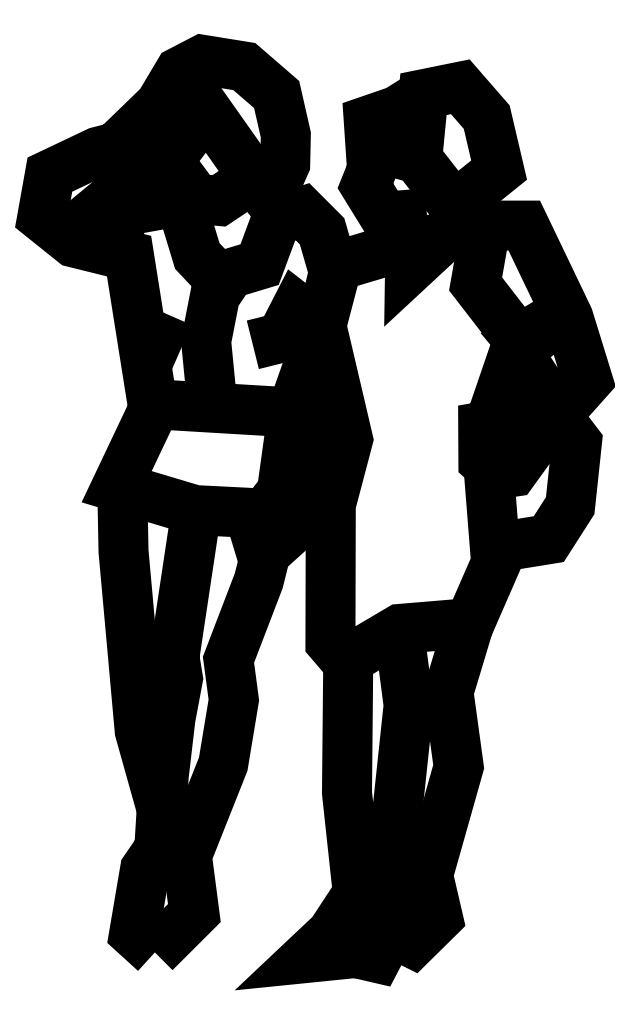
<metadata>
{"format":"dxf","ext":"dxf","renderer":"ezdxf+matplotlib","layout":"modelspace","background":"white","min_lineweight":24,"dpi":150}
</metadata>
<code>
0
SECTION
2
ENTITIES
0
POLYLINE
8
0
66
     1
10
0
20
0
30
0
0
VERTEX
8
0
10
0.2875
20
0.02337
30
0
0
VERTEX
8
0
10
0.2449
20
0.06214
30
0
0
VERTEX
8
0
10
0.2673
20
0.194
30
0
0
VERTEX
8
0
10
0.2965
20
0.2364
30
0
0
VERTEX
8
0
10
0.3057
20
0.3864
30
0
0
VERTEX
8
0
10
0.3196
20
0.5046
30
0
0
VERTEX
8
0
10
0.335
20
0.5866
30
0
0
VERTEX
8
0
10
0.3276
20
0.6309
30
0
0
VERTEX
8
0
10
0.373
20
0.9329
30
0
0
SEQEND
8
0
0
POLYLINE
8
0
66
     1
10
0
20
0
30
0
0
VERTEX
8
0
10
0.2828
20
1.151
30
0
0
VERTEX
8
0
10
0.5712
20
1.134
30
0
0
SEQEND
8
0
0
POLYLINE
8
0
66
     1
10
0
20
0
30
0
0
VERTEX
8
0
10
0.3055
20
0.3036
30
0
0
VERTEX
8
0
10
0.2563
20
0.479
30
0
0
VERTEX
8
0
10
0.2429
20
0.6279
30
0
0
VERTEX
8
0
10
0.223
20
0.848
30
0
0
VERTEX
8
0
10
0.2205
20
0.9777
30
0
0
SEQEND
8
0
0
POLYLINE
8
0
66
     1
10
0
20
0
30
0
0
VERTEX
8
0
10
0.2875
20
0.02337
30
0
0
VERTEX
8
0
10
0.3687
20
0.1044
30
0
0
VERTEX
8
0
10
0.3532
20
0.2223
30
0
0
VERTEX
8
0
10
0.4281
20
0.4107
30
0
0
VERTEX
8
0
10
0.4499
20
0.5425
30
0
0
VERTEX
8
0
10
0.4389
20
0.6253
30
0
0
VERTEX
8
0
10
0.5011
20
0.7878
30
0
0
VERTEX
8
0
10
0.5171
20
0.8518
30
0
0
SEQEND
8
0
0
POLYLINE
8
0
66
     1
10
0
20
0
30
0
0
VERTEX
8
0
10
0.2971
20
1.167
30
0
0
VERTEX
8
0
10
0.2089
20
0.9811
30
0
0
VERTEX
8
0
10
0.3698
20
0.933
30
0
0
VERTEX
8
0
10
0.5135
20
0.9258
30
0
0
SEQEND
8
0
0
POLYLINE
8
0
66
     1
10
0
20
0
30
0
0
VERTEX
8
0
10
0.3153
20
1.651
30
0
0
VERTEX
8
0
10
0.3937
20
1.755
30
0
0
VERTEX
8
0
10
0.5231
20
1.572
30
0
0
SEQEND
8
0
0
POLYLINE
8
0
66
     1
10
0
20
0
30
0
0
VERTEX
8
0
10
0.2221
20
1.637
30
0
0
VERTEX
8
0
10
0.3153
20
1.651
30
0
0
VERTEX
8
0
10
0.3733
20
1.573
30
0
0
VERTEX
8
0
10
0.4193
20
1.569
30
0
0
VERTEX
8
0
10
0.4945
20
1.619
30
0
0
SEQEND
8
0
0
POLYLINE
8
0
66
     1
10
0
20
0
30
0
0
VERTEX
8
0
10
0.814
20
1.541
30
0
0
VERTEX
8
0
10
0.8123
20
1.43
30
0
0
VERTEX
8
0
10
0.9027
20
1.514
30
0
0
VERTEX
8
0
10
0.9683
20
1.518
30
0
0
SEQEND
8
0
0
POLYLINE
8
0
66
     1
10
0
20
0
30
0
0
VERTEX
8
0
10
0.7309
20
1.682
30
0
0
VERTEX
8
0
10
0.8271
20
1.656
30
0
0
SEQEND
8
0
0
POLYLINE
8
0
66
     1
10
0
20
0
30
0
0
VERTEX
8
0
10
0.8399
20
1.788
30
0
0
VERTEX
8
0
10
0.7858
20
1.754
30
0
0
VERTEX
8
0
10
0.7273
20
1.734
30
0
0
VERTEX
8
0
10
0.7341
20
1.634
30
0
0
VERTEX
8
0
10
0.7206
20
1.6
30
0
0
VERTEX
8
0
10
0.7596
20
1.537
30
0
0
VERTEX
8
0
10
0.8468
20
1.543
30
0
0
SEQEND
8
0
0
POLYLINE
8
0
66
     1
10
0
20
0
30
0
0
VERTEX
8
0
10
0.9027
20
1.514
30
0
0
VERTEX
8
0
10
0.9033
20
1.558
30
0
0
VERTEX
8
0
10
0.9955
20
1.632
30
0
0
VERTEX
8
0
10
0.9699
20
1.741
30
0
0
VERTEX
8
0
10
0.9156
20
1.804
30
0
0
VERTEX
8
0
10
0.8399
20
1.788
30
0
0
VERTEX
8
0
10
0.8271
20
1.656
30
0
0
VERTEX
8
0
10
0.9033
20
1.558
30
0
0
SEQEND
8
0
0
POLYLINE
8
0
66
     1
10
0
20
0
30
0
0
VERTEX
8
0
10
0.6291
20
1.304
30
0
0
VERTEX
8
0
10
0.5726
20
1.144
30
0
0
VERTEX
8
0
10
0.5487
20
0.9719
30
0
0
VERTEX
8
0
10
0.4908
20
0.896
30
0
0
VERTEX
8
0
10
0.5043
20
0.8513
30
0
0
VERTEX
8
0
10
0.5235
20
0.8521
30
0
0
VERTEX
8
0
10
0.602
20
0.9231
30
0
0
VERTEX
8
0
10
0.5981
20
1.002
30
0
0
VERTEX
8
0
10
0.6724
20
1.114
30
0
0
SEQEND
8
0
0
POLYLINE
8
0
66
     1
10
0
20
0
30
0
0
VERTEX
8
0
10
1.114
20
1.126
30
0
0
VERTEX
8
0
10
1.155
20
1.072
30
0
0
VERTEX
8
0
10
1.142
20
0.9421
30
0
0
VERTEX
8
0
10
1.098
20
0.8733
30
0
0
VERTEX
8
0
10
0.9868
20
0.8555
30
0
0
SEQEND
8
0
0
POLYLINE
8
0
66
     1
10
0
20
0
30
0
0
VERTEX
8
0
10
0.9726
20
1.1
30
0
0
VERTEX
8
0
10
1.035
20
1.284
30
0
0
VERTEX
8
0
10
0.9471
20
1.398
30
0
0
VERTEX
8
0
10
0.9683
20
1.518
30
0
0
VERTEX
8
0
10
1.047
20
1.518
30
0
0
VERTEX
8
0
10
1.138
20
1.329
30
0
0
VERTEX
8
0
10
1.178
20
1.2
30
0
0
VERTEX
8
0
10
1.086
20
1.097
30
0
0
VERTEX
8
0
10
1.024
20
1.012
30
0
0
VERTEX
8
0
10
0.9927
20
1.007
30
0
0
VERTEX
8
0
10
0.9631
20
1.034
30
0
0
VERTEX
8
0
10
0.9627
20
1.105
30
0
0
VERTEX
8
0
10
1.029
20
1.117
30
0
0
VERTEX
8
0
10
1.063
20
1.211
30
0
0
VERTEX
8
0
10
1.106
20
1.24
30
0
0
SEQEND
8
0
0
POLYLINE
8
0
66
     1
10
0
20
0
30
0
0
VERTEX
8
0
10
1.081
20
1.23
30
0
0
VERTEX
8
0
10
1.035
20
1.284
30
0
0
VERTEX
8
0
10
1.132
20
1.341
30
0
0
SEQEND
8
0
0
POLYLINE
8
0
66
     1
10
0
20
0
30
0
0
VERTEX
8
0
10
0.9353
20
0.7046
30
0
0
VERTEX
8
0
10
0.8913
20
0.5586
30
0
0
VERTEX
8
0
10
0.9123
20
0.4055
30
0
0
VERTEX
8
0
10
0.8493
20
0.1822
30
0
0
VERTEX
8
0
10
0.8696
20
0.09437
30
0
0
VERTEX
8
0
10
0.8175
20
0.04291
30
0
0
VERTEX
8
0
10
0.77
20
0.06657
30
0
0
SEQEND
8
0
0
POLYLINE
8
0
66
     1
10
0
20
0
30
0
0
VERTEX
8
0
10
0.6852
20
0.6257
30
0
0
VERTEX
8
0
10
0.6839
20
0.4902
30
0
0
VERTEX
8
0
10
0.6826
20
0.3517
30
0
0
VERTEX
8
0
10
0.7048
20
0.1449
30
0
0
VERTEX
8
0
10
0.6512
20
0.06311
30
0
0
VERTEX
8
0
10
0.5967
20
0.01176
30
0
0
VERTEX
8
0
10
0.7009
20
0.02229
30
0
0
VERTEX
8
0
10
0.7444
20
0.01222
30
0
0
VERTEX
8
0
10
0.7699
20
0.06107
30
0
0
VERTEX
8
0
10
0.772
20
0.1798
30
0
0
VERTEX
8
0
10
0.8094
20
0.5318
30
0
0
VERTEX
8
0
10
0.7892
20
0.6871
30
0
0
SEQEND
8
0
0
POLYLINE
8
0
66
     1
10
0
20
0
30
0
0
VERTEX
8
0
10
0.8131
20
1.48
30
0
0
VERTEX
8
0
10
0.6582
20
1.434
30
0
0
VERTEX
8
0
10
0.6296
20
1.314
30
0
0
VERTEX
8
0
10
0.6848
20
1.078
30
0
0
VERTEX
8
0
10
0.6493
20
0.9438
30
0
0
VERTEX
8
0
10
0.6486
20
0.661
30
0
0
VERTEX
8
0
10
0.681
20
0.6233
30
0
0
VERTEX
8
0
10
0.7919
20
0.6887
30
0
0
VERTEX
8
0
10
0.9351
20
0.7007
30
0
0
VERTEX
8
0
10
0.9892
20
0.8247
30
0
0
VERTEX
8
0
10
0.9734
20
1.025
30
0
0
SEQEND
8
0
0
POLYLINE
8
0
66
     1
10
0
20
0
30
0
0
VERTEX
8
0
10
0.114
20
1.504
30
0
0
VERTEX
8
0
10
0.2304
20
1.6
30
0
0
VERTEX
8
0
10
0.213
20
1.679
30
0
0
SEQEND
8
0
0
POLYLINE
8
0
66
     1
10
0
20
0
30
0
0
VERTEX
8
0
10
0.4277
20
1.399
30
0
0
VERTEX
8
0
10
0.3747
20
1.456
30
0
0
VERTEX
8
0
10
0.3404
20
1.569
30
0
0
VERTEX
8
0
10
0.2239
20
1.548
30
0
0
VERTEX
8
0
10
0.2048
20
1.472
30
0
0
SEQEND
8
0
0
POLYLINE
8
0
66
     1
10
0
20
0
30
0
0
VERTEX
8
0
10
0.5406
20
1.54
30
0
0
VERTEX
8
0
10
0.5029
20
1.438
30
0
0
VERTEX
8
0
10
0.4422
20
1.42
30
0
0
VERTEX
8
0
10
0.4111
20
1.373
30
0
0
VERTEX
8
0
10
0.3929
20
1.28
30
0
0
VERTEX
8
0
10
0.4056
20
1.15
30
0
0
SEQEND
8
0
0
POLYLINE
8
0
66
     1
10
0
20
0
30
0
0
VERTEX
8
0
10
0.2585
20
1.304
30
0
0
VERTEX
8
0
10
0.3421
20
1.267
30
0
0
SEQEND
8
0
0
POLYLINE
8
0
66
     1
10
0
20
0
30
0
0
VERTEX
8
0
10
0.2828
20
1.151
30
0
0
VERTEX
8
0
10
0.2344
20
1.455
30
0
0
VERTEX
8
0
10
0.1204
20
1.484
30
0
0
VERTEX
8
0
10
0.05591
20
1.535
30
0
0
VERTEX
8
0
10
0.07159
20
1.623
30
0
0
VERTEX
8
0
10
0.1703
20
1.67
30
0
0
VERTEX
8
0
10
0.2074
20
1.679
30
0
0
VERTEX
8
0
10
0.298
20
1.767
30
0
0
VERTEX
8
0
10
0.338
20
1.834
30
0
0
VERTEX
8
0
10
0.3854
20
1.859
30
0
0
VERTEX
8
0
10
0.4715
20
1.845
30
0
0
VERTEX
8
0
10
0.5379
20
1.788
30
0
0
VERTEX
8
0
10
0.5568
20
1.704
30
0
0
VERTEX
8
0
10
0.5555
20
1.645
30
0
0
VERTEX
8
0
10
0.5231
20
1.572
30
0
0
VERTEX
8
0
10
0.5516
20
1.533
30
0
0
VERTEX
8
0
10
0.5911
20
1.547
30
0
0
VERTEX
8
0
10
0.6314
20
1.506
30
0
0
VERTEX
8
0
10
0.6573
20
1.417
30
0
0
VERTEX
8
0
10
0.6294
20
1.31
30
0
0
VERTEX
8
0
10
0.579
20
1.35
30
0
0
VERTEX
8
0
10
0.5471
20
1.288
30
0
0
VERTEX
8
0
10
0.4889
20
1.273
30
0
0
SEQEND
8
0
0
ENDSEC
0
EOF

</code>
